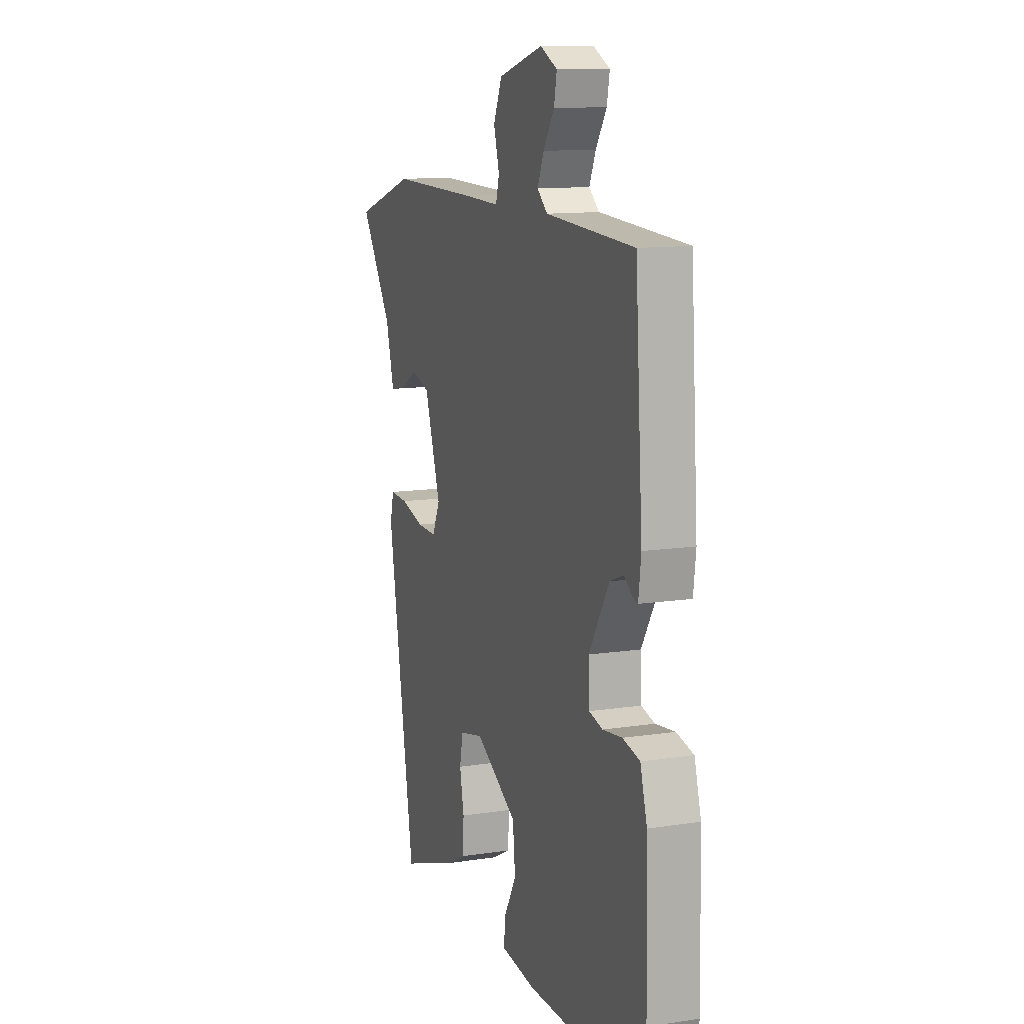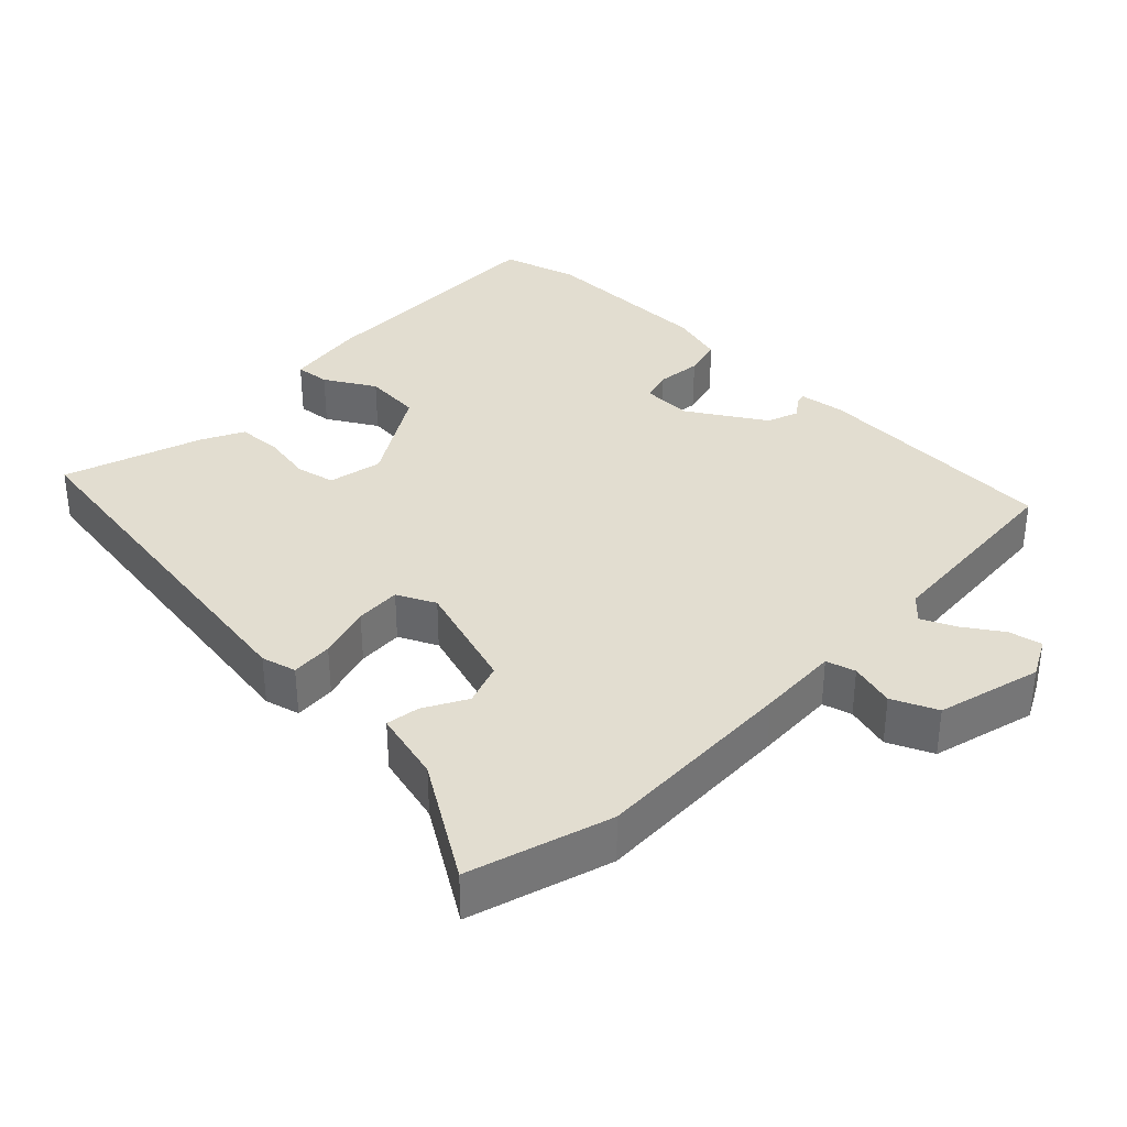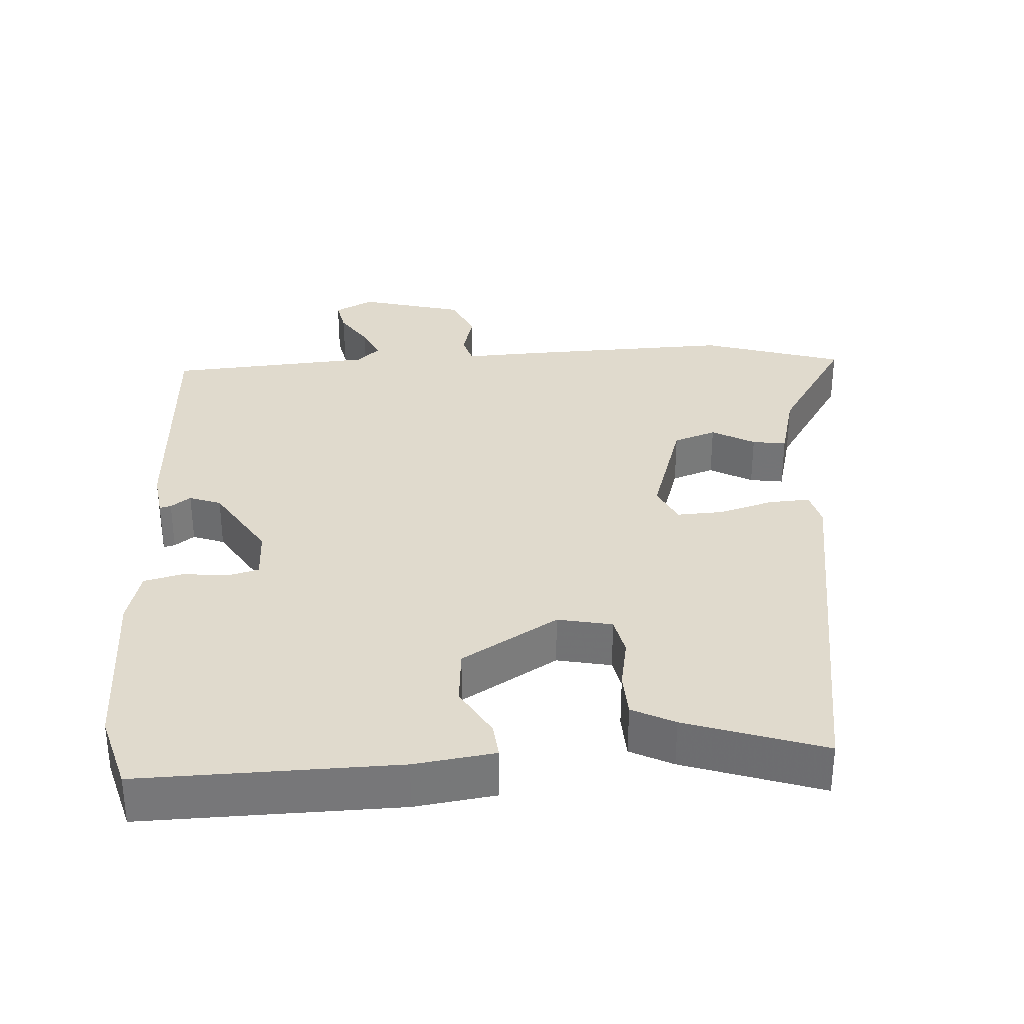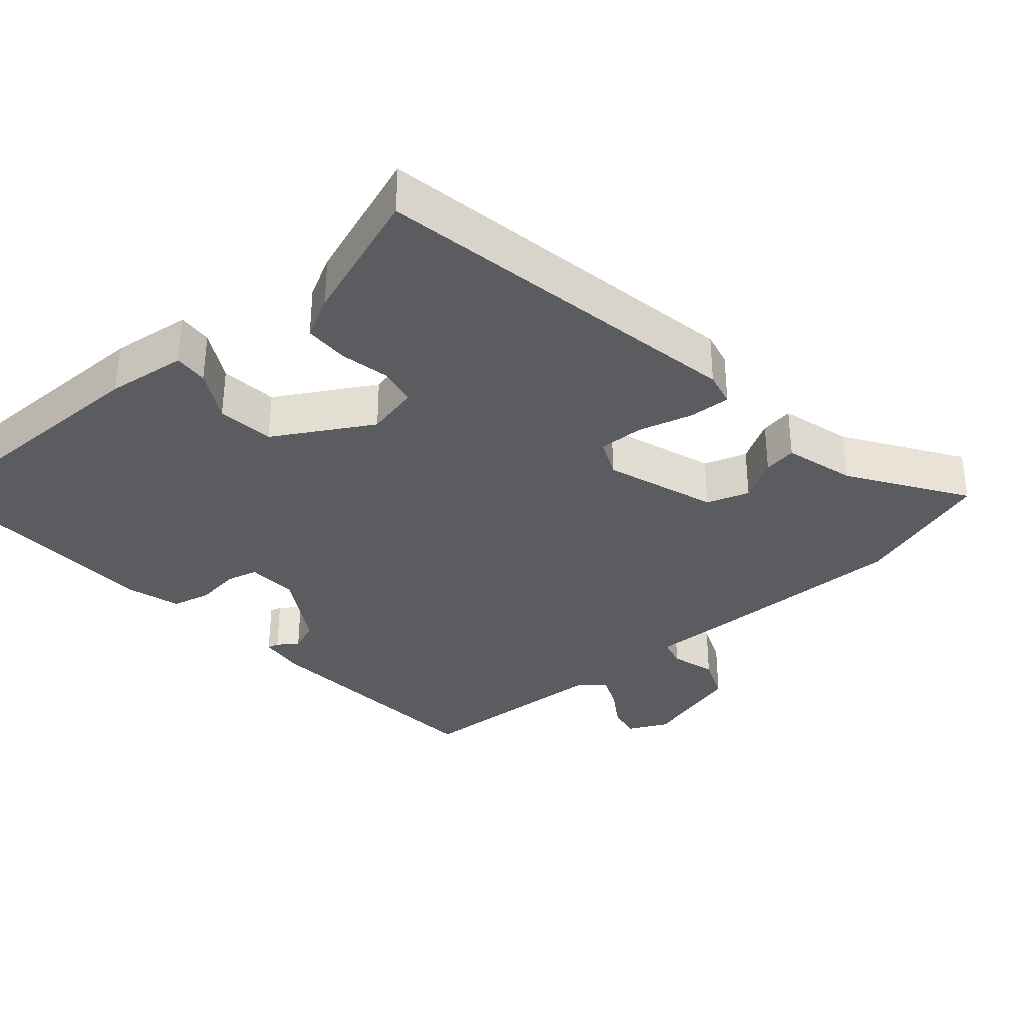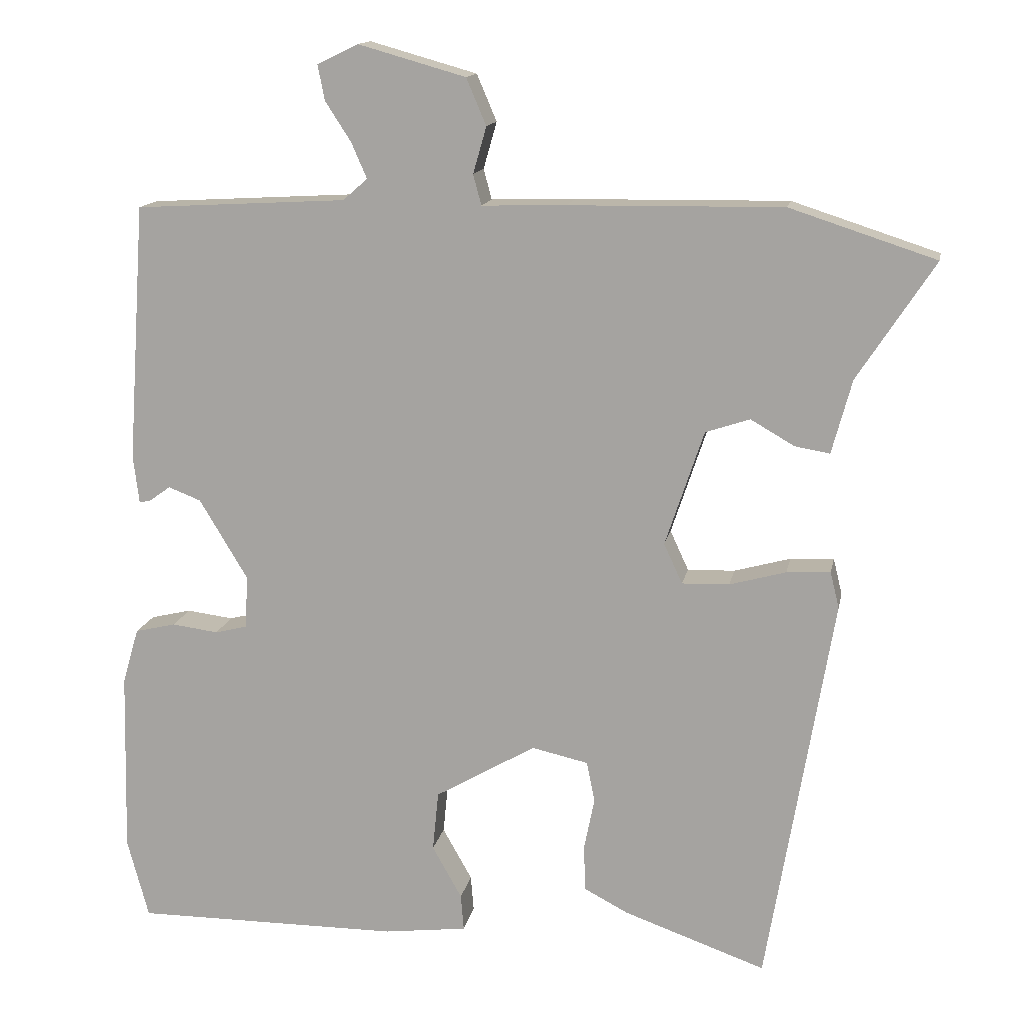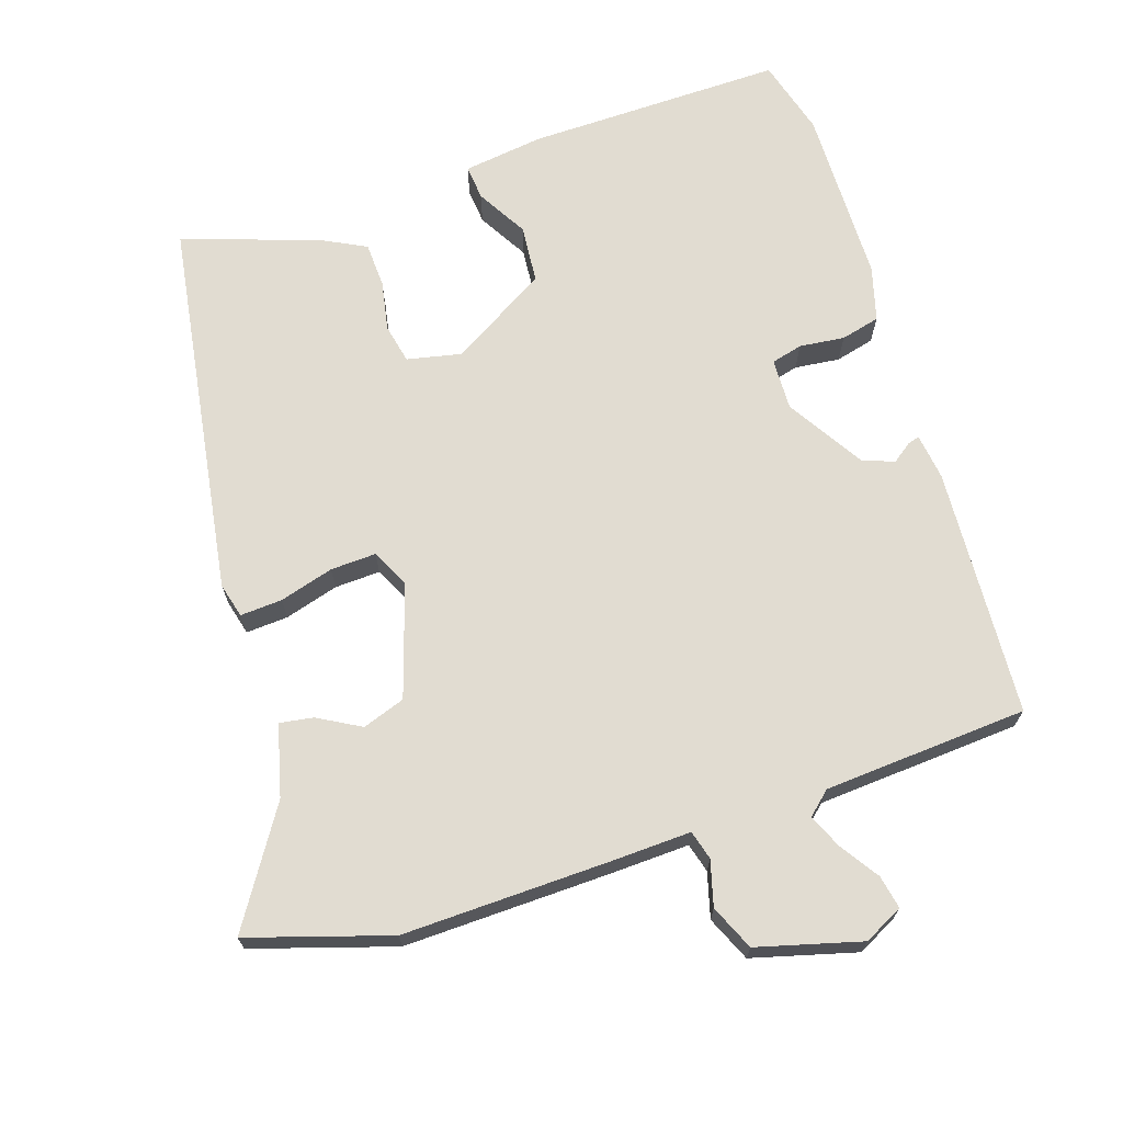
<metadata>
{"format":"obj","ext":"obj","renderer":"f3d","projection":"perspective","resolution":1024,"background":"white","views":[{"elev":12.0,"azim":69.9,"up":"+Z"},{"elev":35.2,"azim":-46.8,"up":"+Y"},{"elev":33.1,"azim":175.6,"up":"+Y"},{"elev":-33.9,"azim":-138.9,"up":"+Y"},{"elev":14.2,"azim":-169.2,"up":"+Z"},{"elev":69.2,"azim":-18.8,"up":"+Y"}]}
</metadata>
<code>
v -0.405 0.07 -0.535
v -0.494 0.07 -0.005
v -0.482 0.07 0.044
v -0.423 0.07 0.041
v -0.347 0.07 0.02
v -0.283 0.07 0.018
v -0.258 0.07 0.072
v -0.31 0.07 0.228
v -0.37 0.07 0.248
v -0.429 0.07 0.214
v -0.476 0.07 0.206
v -0.503 0.07 0.306
v -0.607 0.07 0.465
v -0.41 0.07 0.529
v -0.122 0.07 0.525
v -0.008 0.07 0.522
v 0.003 0.07 0.563
v -0.015 0.07 0.626
v 0.012 0.07 0.689
v 0.157 0.07 0.73
v 0.212 0.07 0.703
v 0.203 0.07 0.656
v 0.168 0.07 0.602
v 0.147 0.07 0.554
v 0.18 0.07 0.525
v 0.466 0.07 0.509
v 0.49 0.07 0.16
v 0.482 0.07 0.095
v 0.466 0.07 0.099
v 0.438 0.07 0.119
v 0.394 0.07 0.102
v 0.329 0.07 -0.006
v 0.332 0.07 -0.078
v 0.376 0.07 -0.089
v 0.439 0.07 -0.081
v 0.494 0.07 -0.094
v 0.516 0.07 -0.17
v 0.522 0.07 -0.418
v 0.493 0.07 -0.526
v 0.134 0.07 -0.525
v 0.021 0.07 -0.511
v 0.025 0.07 -0.462
v 0.065 0.07 -0.391
v 0.057 0.07 -0.31
v -0.079 0.07 -0.231
v -0.155 0.07 -0.248
v -0.166 0.07 -0.303
v -0.152 0.07 -0.373
v -0.154 0.07 -0.436
v -0.213 0.07 -0.467
v -0.405 0 -0.535
v -0.494 0 -0.005
v -0.482 0 0.044
v -0.423 0 0.041
v -0.347 0 0.02
v -0.283 0 0.018
v -0.258 0 0.072
v -0.31 0 0.228
v -0.37 0 0.248
v -0.429 0 0.214
v -0.476 0 0.206
v -0.503 0 0.306
v -0.607 0 0.465
v -0.41 0 0.529
v -0.122 0 0.525
v -0.008 0 0.522
v 0.003 0 0.563
v -0.015 0 0.626
v 0.012 0 0.689
v 0.157 0 0.73
v 0.212 0 0.703
v 0.203 0 0.656
v 0.168 0 0.602
v 0.147 0 0.554
v 0.18 0 0.525
v 0.466 0 0.509
v 0.49 0 0.16
v 0.482 0 0.095
v 0.466 0 0.099
v 0.438 0 0.119
v 0.394 0 0.102
v 0.329 0 -0.006
v 0.332 0 -0.078
v 0.376 0 -0.089
v 0.439 0 -0.081
v 0.494 0 -0.094
v 0.516 0 -0.17
v 0.522 0 -0.418
v 0.493 0 -0.526
v 0.134 0 -0.525
v 0.021 0 -0.511
v 0.025 0 -0.462
v 0.065 0 -0.391
v 0.057 0 -0.31
v -0.079 0 -0.231
v -0.155 0 -0.248
v -0.166 0 -0.303
v -0.152 0 -0.373
v -0.154 0 -0.436
v -0.213 0 -0.467
f 47 48 49 50
f 46 47 50 1
f 40 41 42 43
f 40 43 44
f 39 40 44
f 38 39 44 45
f 34 35 36 37
f 33 34 37 38
f 27 28 29 30
f 25 26 27 30
f 24 25 30 31
f 20 21 22 23
f 20 23 24
f 17 18 19 20
f 16 17 20 24
f 13 14 15 16
f 12 13 16
f 9 10 11 12
f 8 9 12 16
f 7 8 16 24
f 2 3 4 5
f 46 1 2 5
f 45 46 5 6
f 33 38 45 6
f 7 24 31 32
f 6 7 32 33
f 100 99 98 97
f 51 100 97 96
f 93 92 91 90
f 94 93 90
f 94 90 89
f 95 94 89 88
f 87 86 85 84
f 88 87 84 83
f 80 79 78 77
f 80 77 76 75
f 81 80 75 74
f 73 72 71 70
f 74 73 70
f 70 69 68 67
f 74 70 67 66
f 66 65 64 63
f 66 63 62
f 62 61 60 59
f 66 62 59 58
f 74 66 58 57
f 55 54 53 52
f 55 52 51 96
f 56 55 96 95
f 56 95 88 83
f 82 81 74 57
f 83 82 57 56
f 1 51 52 2
f 2 52 53 3
f 3 53 54 4
f 4 54 55 5
f 5 55 56 6
f 6 56 57 7
f 7 57 58 8
f 8 58 59 9
f 9 59 60 10
f 10 60 61 11
f 11 61 62 12
f 12 62 63 13
f 13 63 64 14
f 14 64 65 15
f 15 65 66 16
f 16 66 67 17
f 17 67 68 18
f 18 68 69 19
f 19 69 70 20
f 20 70 71 21
f 21 71 72 22
f 22 72 73 23
f 23 73 74 24
f 24 74 75 25
f 25 75 76 26
f 26 76 77 27
f 27 77 78 28
f 28 78 79 29
f 29 79 80 30
f 30 80 81 31
f 31 81 82 32
f 32 82 83 33
f 33 83 84 34
f 34 84 85 35
f 35 85 86 36
f 36 86 87 37
f 37 87 88 38
f 38 88 89 39
f 39 89 90 40
f 40 90 91 41
f 41 91 92 42
f 42 92 93 43
f 43 93 94 44
f 44 94 95 45
f 45 95 96 46
f 46 96 97 47
f 47 97 98 48
f 48 98 99 49
f 49 99 100 50
f 50 100 51 1

</code>
